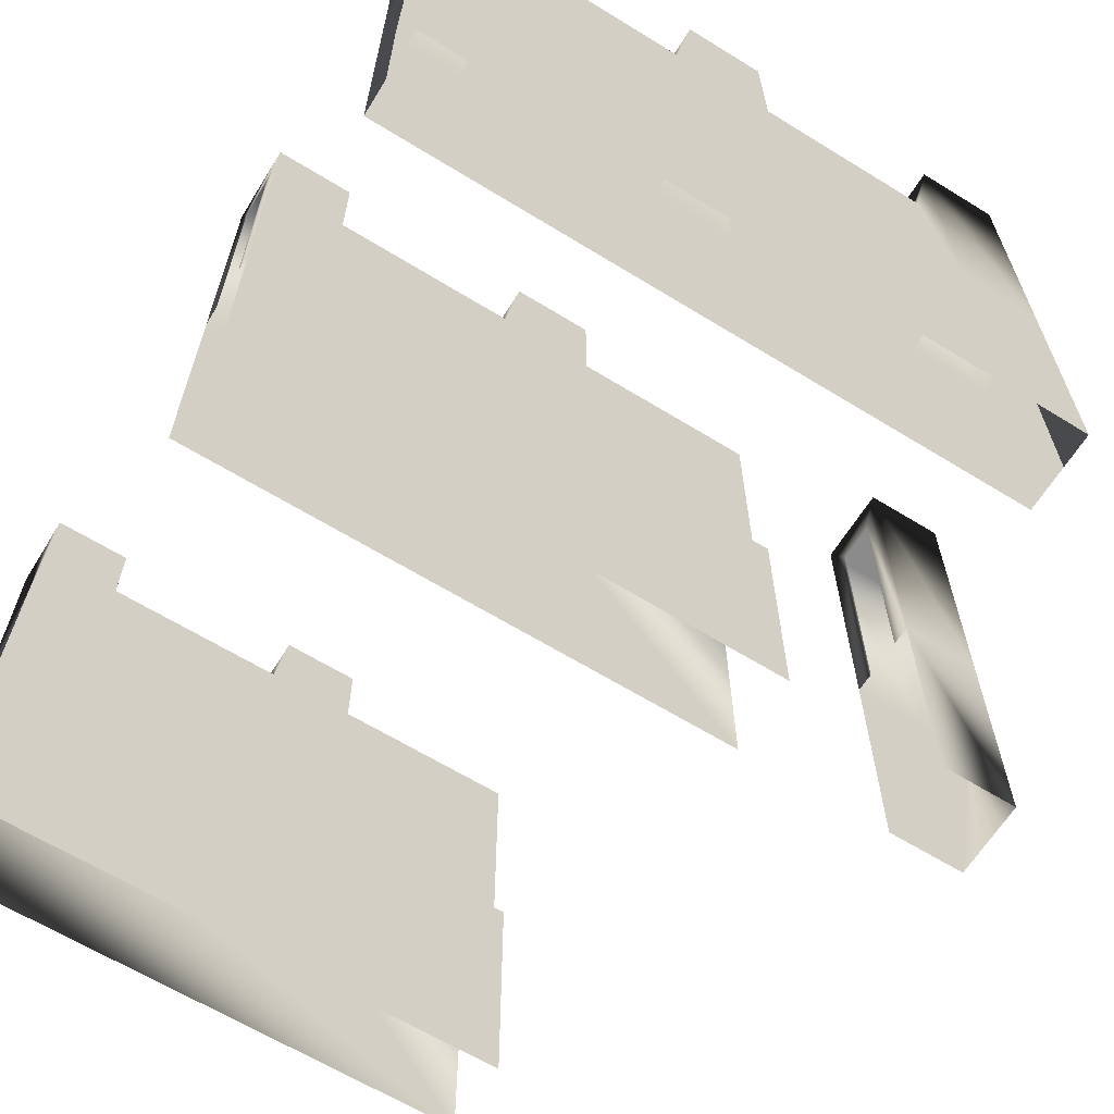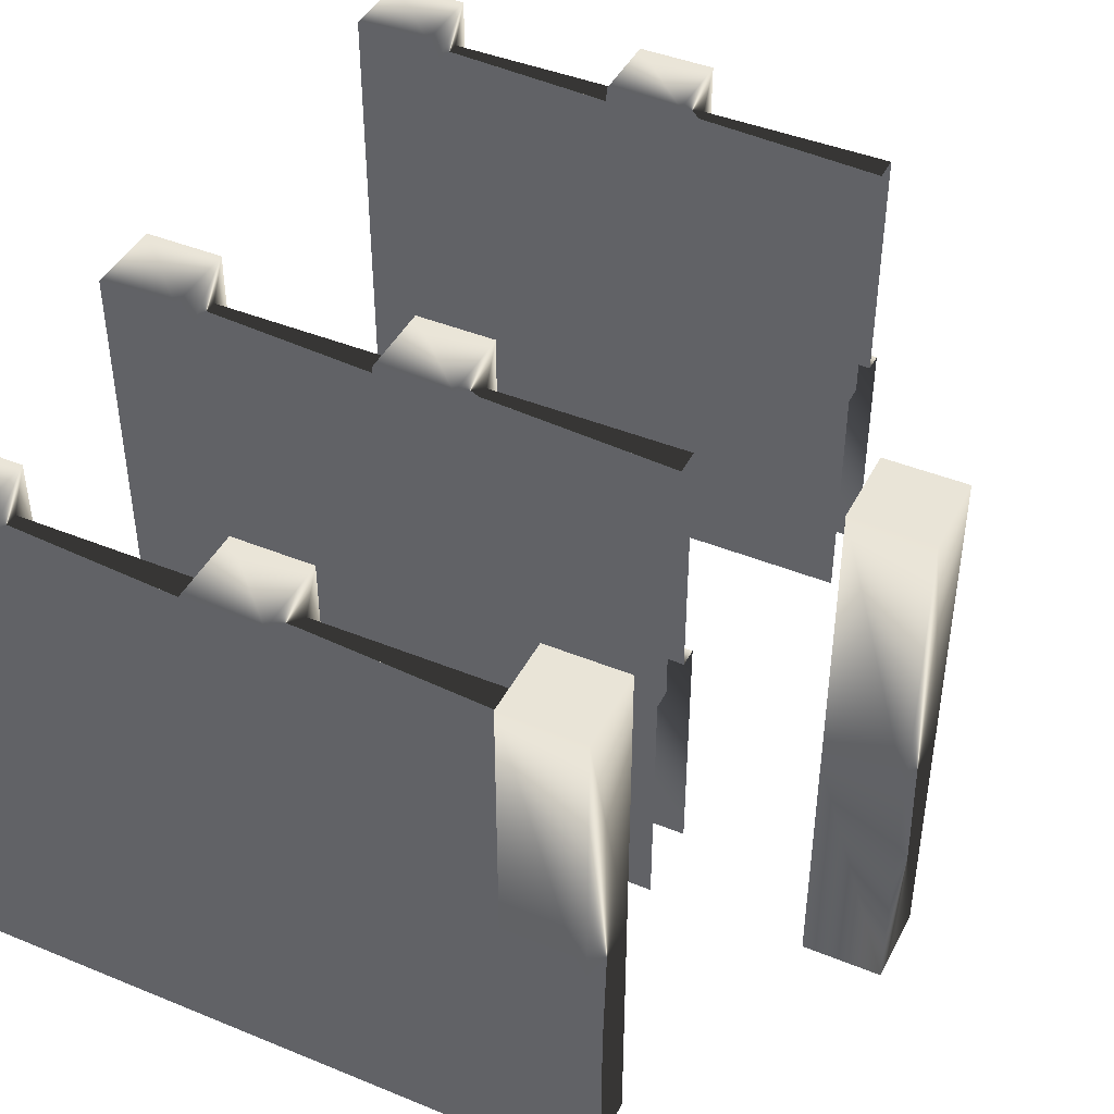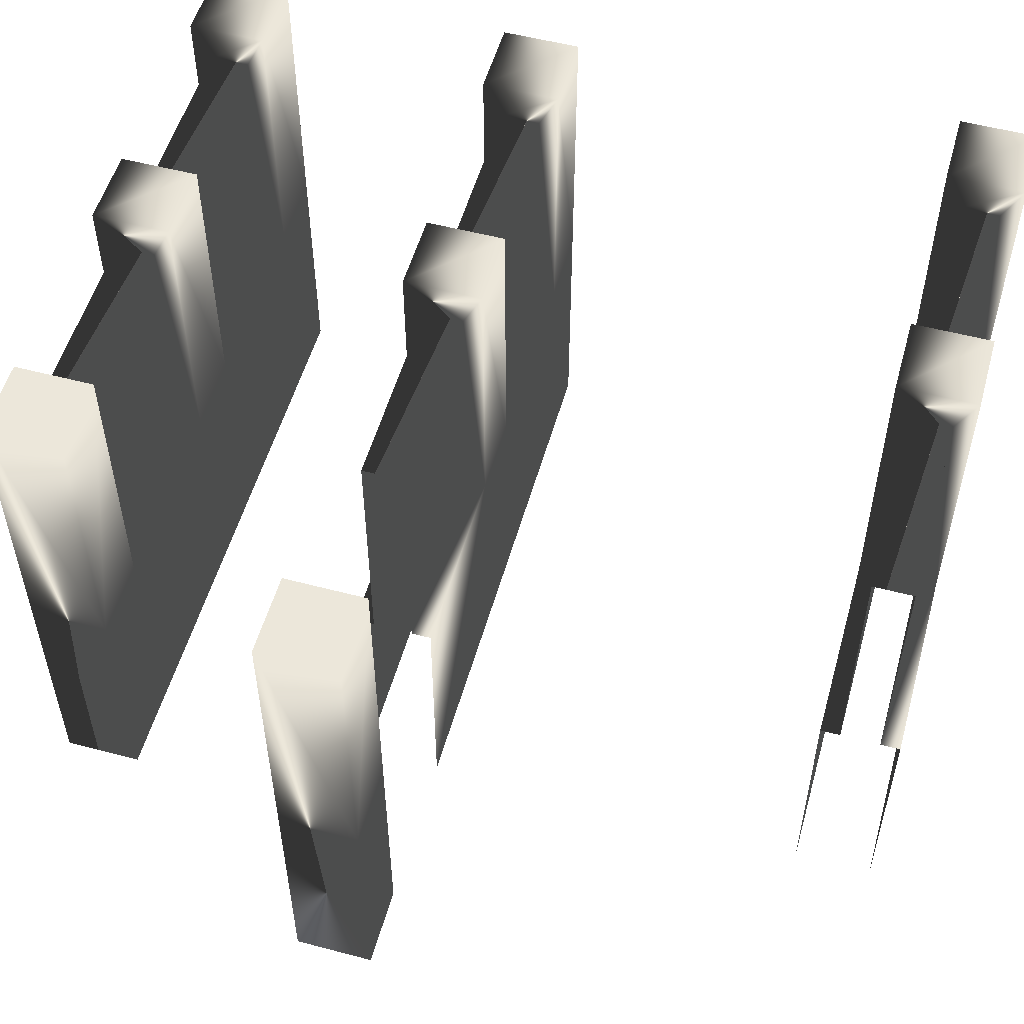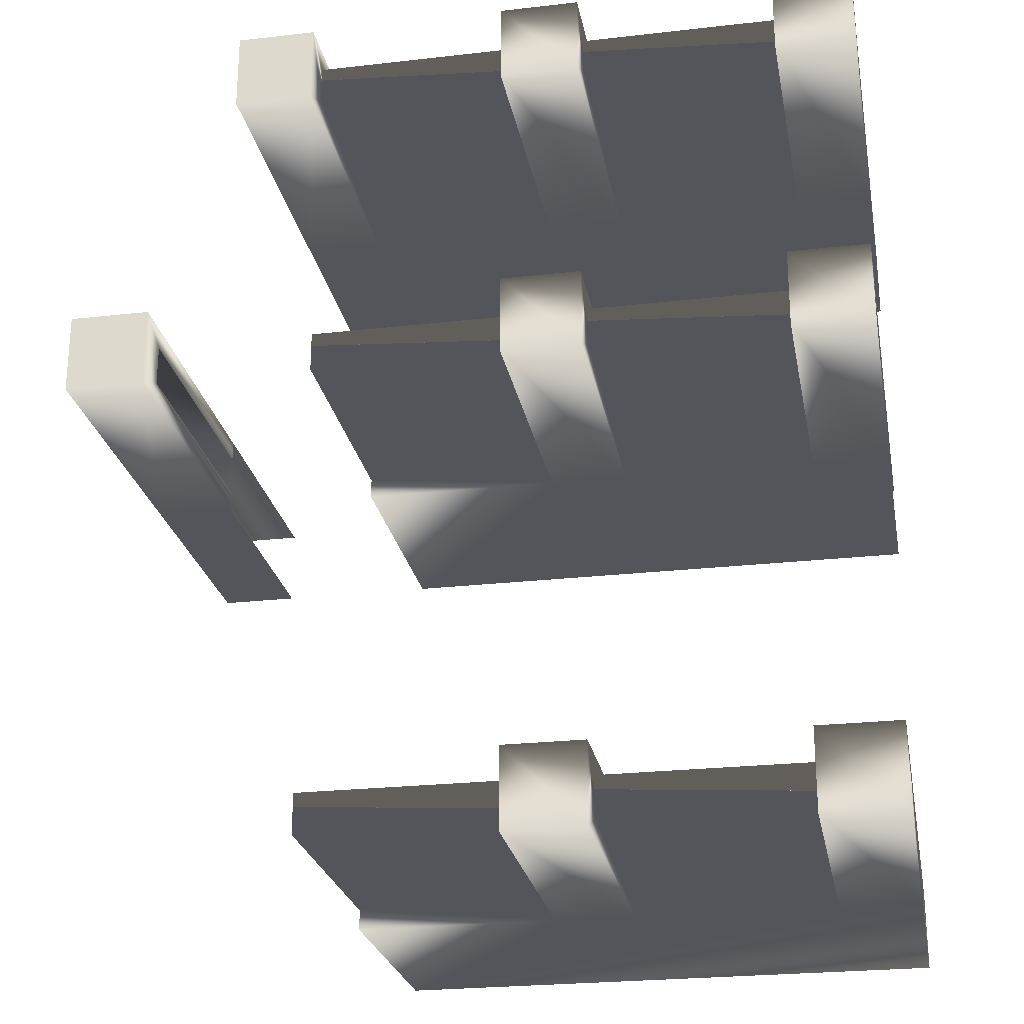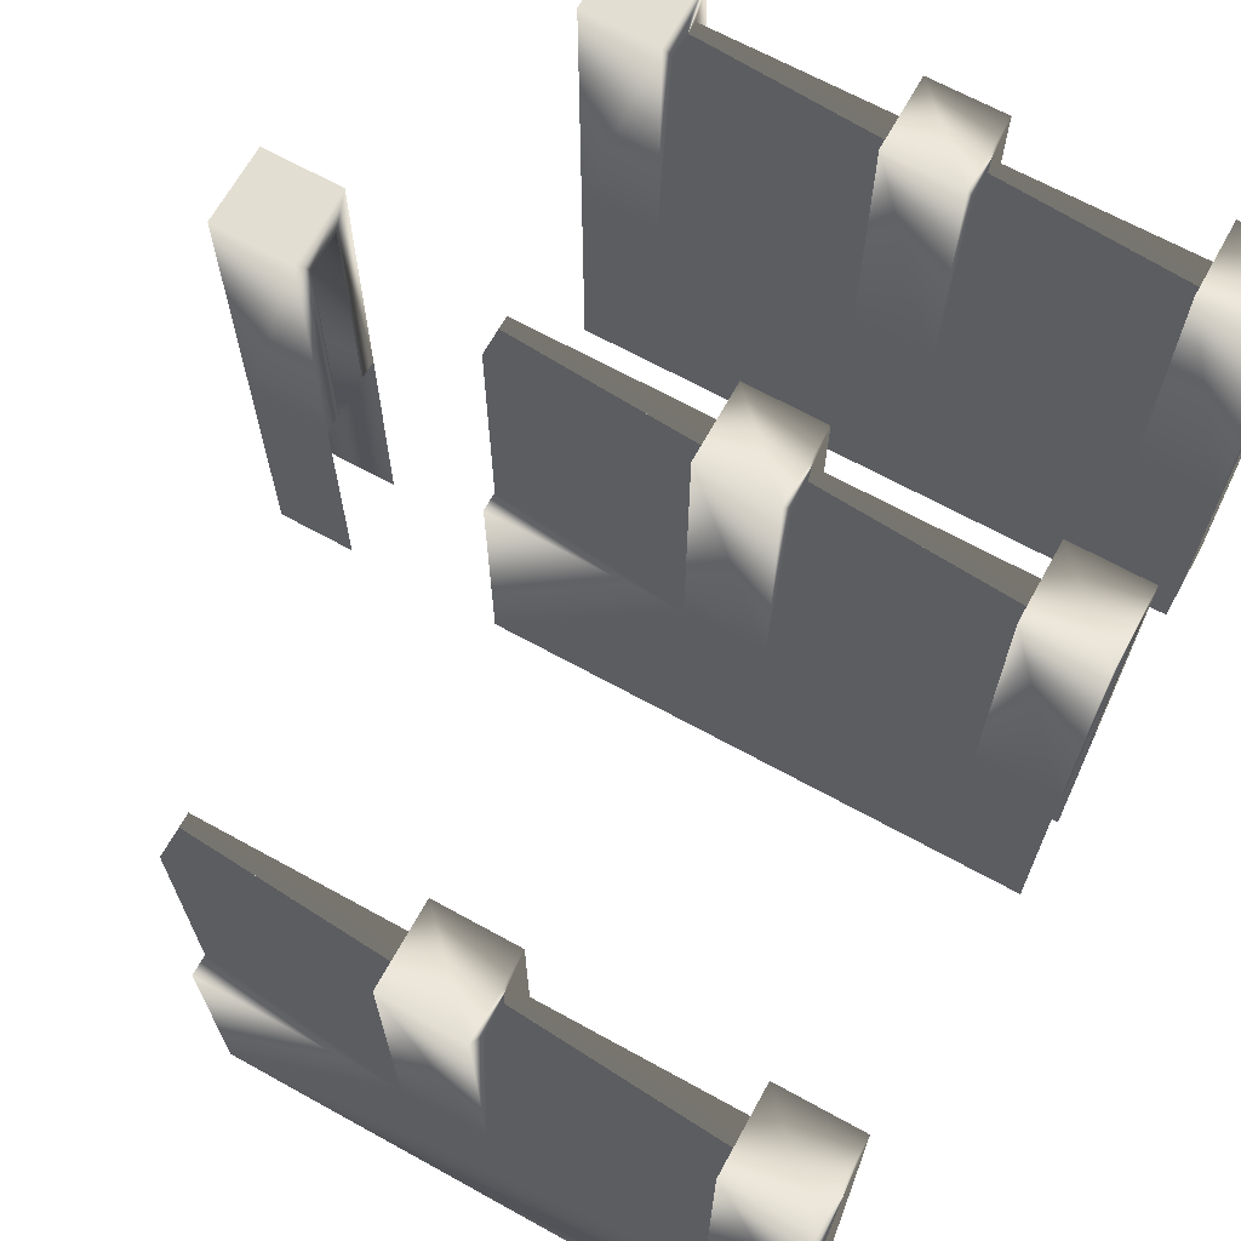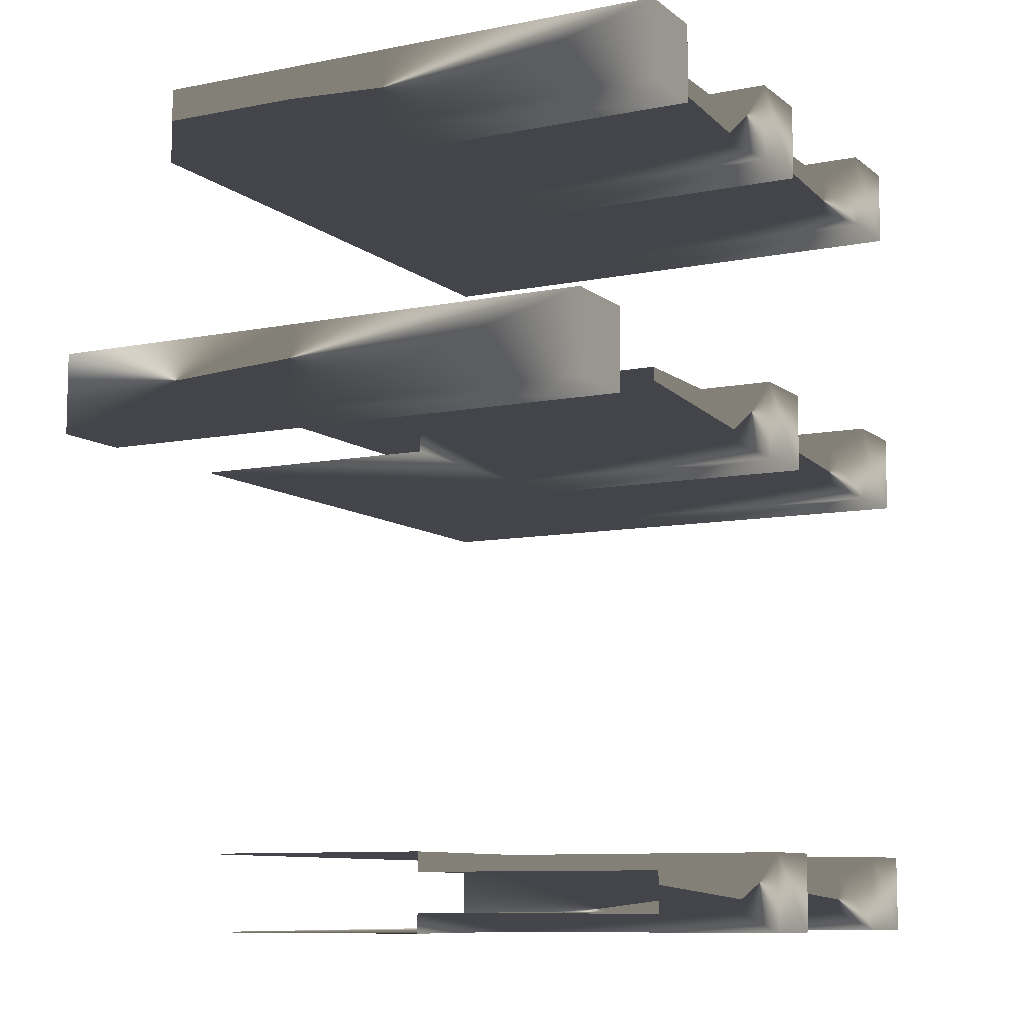
<metadata>
{"format":"obj","ext":"obj","renderer":"f3d","projection":"perspective","resolution":1024,"background":"white","views":[{"elev":-64.0,"azim":-31.8,"up":"+Y"},{"elev":43.3,"azim":25.8,"up":"+Y"},{"elev":54.0,"azim":105.7,"up":"+Y"},{"elev":-24.9,"azim":-169.5,"up":"+Z"},{"elev":67.4,"azim":-151.1,"up":"+Y"},{"elev":-9.3,"azim":118.0,"up":"+Z"}]}
</metadata>
<code>
g
v  78.74 0 9.843
v  78.74 63.98 9.843
v  -78.74 137.8 9.843
v  78.74 137.8 9.843
v  9.843 128 -4.921
v  -59.06 128 -4.921
v  9.843 137.8 9.843
v  -59.06 137.8 9.843
v  -9.843 63.98 9.843
v  -9.843 137.8 9.843
v  78.74 63.98 -9.843
v  78.74 0 -9.843
v  -59.06 63.98 -9.843
v  9.843 63.98 -9.843
v  78.74 137.8 -9.843
v  59.06 137.8 -9.843
v  -78.74 137.8 -9.843
v  -59.06 137.8 -9.843
v  -9.843 137.8 -9.843
v  -59.06 63.98 -4.923
v  59.06 63.98 -4.923
v  9.843 63.98 -4.923
v  -59.06 128 4.921
v  59.06 128 -4.921
v  59.06 128 4.921
v  9.843 128 4.921
v  59.06 63.98 9.843
v  59.06 137.8 9.843
v  9.843 137.8 -9.843
v  -59.06 63.98 9.843
v  -9.843 128 4.921
v  -9.843 63.98 -4.923
v  -9.843 128 -4.921
v  -78.74 0 9.843
v  -78.74 63.98 9.843
v  -78.74 63.98 -9.843
v  -78.74 0 -9.843
v  -59.06 63.98 4.923
v  -9.843 63.98 4.923
v  -9.843 63.98 -9.843
v  9.843 63.98 4.923
v  9.843 63.98 9.843
v  59.06 63.98 4.923
v  59.06 63.98 -9.843
g Fence_03_solid
f 27 42 1 2
f 42 9 34 1
f 30 35 34 9
f 8 3 35 30
f 16 28 4 15
f 28 27 2 4
f 26 41 43 25
f 10 9 42 7
f 23 38 39 31
f 19 10 7 29
f 17 3 8 18
f 13 40 37 36
f 40 14 12 37
f 44 11 12 14
f 16 15 11 44
f 18 13 36 17
f 29 14 40 19
f 33 32 20 6
f 24 21 22 5
f 26 25 24 5
f 23 31 33 6
f 24 16 44 21
f 4 2 11 15
f 33 19 40 32
f 26 7 42 41
f 18 8 23 6
f 3 17 36 35
f 5 22 14 29
f 31 39 9 10
f 25 43 27 28
f 36 37 34 35
f 2 1 12 11
f 38 30 9 39
f 32 40 13 20
f 41 42 27 43
f 21 44 14 22
f 13 18 6 20
f 23 8 30 38
f 33 31 10 19
f 5 29 7 26
f 24 25 28 16
g
v  -78.74 137.8 -68.9
v  9.843 128 -83.66
v  -59.06 128 -83.66
v  9.843 137.8 -68.9
v  -59.06 137.8 -68.9
v  -9.843 63.98 -68.9
v  -9.843 137.8 -68.9
v  -59.06 63.98 -88.58
v  9.843 63.98 -88.58
v  -78.74 137.8 -88.58
v  -59.06 137.8 -88.58
v  -9.843 137.8 -88.58
v  -59.06 63.98 -83.66
v  59.06 63.98 -83.66
v  9.843 63.98 -83.66
v  -59.06 128 -73.82
v  59.06 128 -83.66
v  59.06 128 -73.82
v  9.843 128 -73.82
v  59.06 63.98 -68.9
v  9.843 137.8 -88.58
v  -59.06 63.98 -68.9
v  -9.843 128 -73.82
v  -9.843 63.98 -83.66
v  -9.843 128 -83.66
v  -78.74 0 -68.9
v  -78.74 63.98 -68.9
v  -78.74 63.98 -88.58
v  -78.74 0 -88.58
v  -59.06 63.98 -73.82
v  -9.843 63.98 -73.82
v  -9.843 63.98 -88.58
v  9.843 63.98 -73.82
v  9.843 63.98 -68.9
v  59.06 63.98 -73.82
v  59.06 63.98 -88.58
v  59.06 0 -68.9
v  59.06 0 -88.58
v  -78.74 63.98 -73.82
v  -78.74 128 -73.82
v  -78.74 63.98 -83.66
v  -78.74 128 -83.66
g Fence_03_TailPart
f 64 78 70 81
f 50 66 70 78
f 49 45 71 66
f 63 77 79 62
f 51 50 78 48
f 60 74 75 67
f 56 51 48 65
f 54 45 49 55
f 55 52 72 54
f 65 53 76 56
f 69 68 57 47
f 61 58 59 46
f 63 62 61 46
f 60 67 69 47
f 69 56 76 68
f 63 48 78 77
f 55 49 60 47
f 45 54 86 84
f 46 59 53 65
f 67 75 50 51
f 74 66 50 75
f 68 76 52 57
f 77 78 64 79
f 58 80 53 59
f 52 55 47 57
f 60 49 66 74
f 69 67 51 56
f 46 65 48 63
f 72 52 82 73
f 76 53 82 52
f 86 54 72 85
f 71 45 84 83
f 71 70 66
f 82 53 80
g
v  118.1 0 -68.9
v  118.1 63.98 -68.9
v  118.1 137.8 -68.9
v  118.1 63.98 -88.58
v  118.1 0 -88.58
v  118.1 137.8 -88.58
v  98.43 137.8 -88.58
v  98.43 137.8 -68.9
v  98.43 63.98 -83.66
v  98.43 128 -83.66
v  98.43 128 -73.82
v  98.43 63.98 -68.9
v  98.43 63.98 -73.82
v  98.43 63.98 -88.58
v  98.43 0 -68.9
v  98.43 0 -88.58
g Fence_03_TailWall
f 93 94 89 92
f 94 98 88 89
f 100 90 91 102
f 93 92 90 100
f 96 93 100 95
f 89 88 90 92
f 97 99 98 94
f 88 87 91 90
f 96 97 94 93
f 98 101 87 88
g
v  -78.74 137.8 -187.3
v  9.843 128 -202.1
v  -59.06 128 -202.1
v  9.843 137.8 -187.3
v  -59.06 137.8 -187.3
v  -9.843 63.98 -187.3
v  -9.843 137.8 -187.3
v  -59.06 63.98 -207
v  9.843 63.98 -207
v  -78.74 137.8 -207
v  -59.06 137.8 -207
v  -9.843 137.8 -207
v  -59.06 63.98 -202.1
v  59.06 63.98 -202.1
v  9.843 63.98 -202.1
v  -59.06 128 -192.3
v  59.06 128 -202.1
v  59.06 128 -192.3
v  9.843 128 -192.3
v  59.06 63.98 -187.3
v  9.843 137.8 -207
v  -59.06 63.98 -187.3
v  -9.843 128 -192.3
v  -9.843 63.98 -202.1
v  -9.843 128 -202.1
v  -78.74 0 -187.3
v  -78.74 63.98 -187.3
v  -78.74 63.98 -207
v  -78.74 0 -207
v  -59.06 63.98 -192.3
v  -9.843 63.98 -192.3
v  -9.843 63.98 -207
v  9.843 63.98 -192.3
v  9.843 63.98 -187.3
v  59.06 63.98 -192.3
v  59.06 63.98 -207
v  59.06 0 -187.3
v  59.06 0 -207
g Fence_03_TailEnd
f 122 136 128 139
f 108 124 128 136
f 107 103 129 124
f 121 135 137 120
f 109 108 136 106
f 118 132 133 125
f 114 109 106 123
f 112 103 107 113
f 113 110 130 112
f 123 111 134 114
f 127 126 115 105
f 119 116 117 104
f 121 120 119 104
f 118 125 127 105
f 127 114 134 126
f 121 106 136 135
f 113 107 118 105
f 103 112 130 129
f 104 117 111 123
f 125 133 108 109
f 130 131 128 129
f 132 124 108 133
f 126 134 110 115
f 135 136 122 137
f 116 138 111 117
f 110 113 105 115
f 118 107 124 132
f 127 125 109 114
f 104 123 106 121
f 130 110 140 131
f 134 111 140 110
f 129 128 124
f 140 111 138
g

</code>
